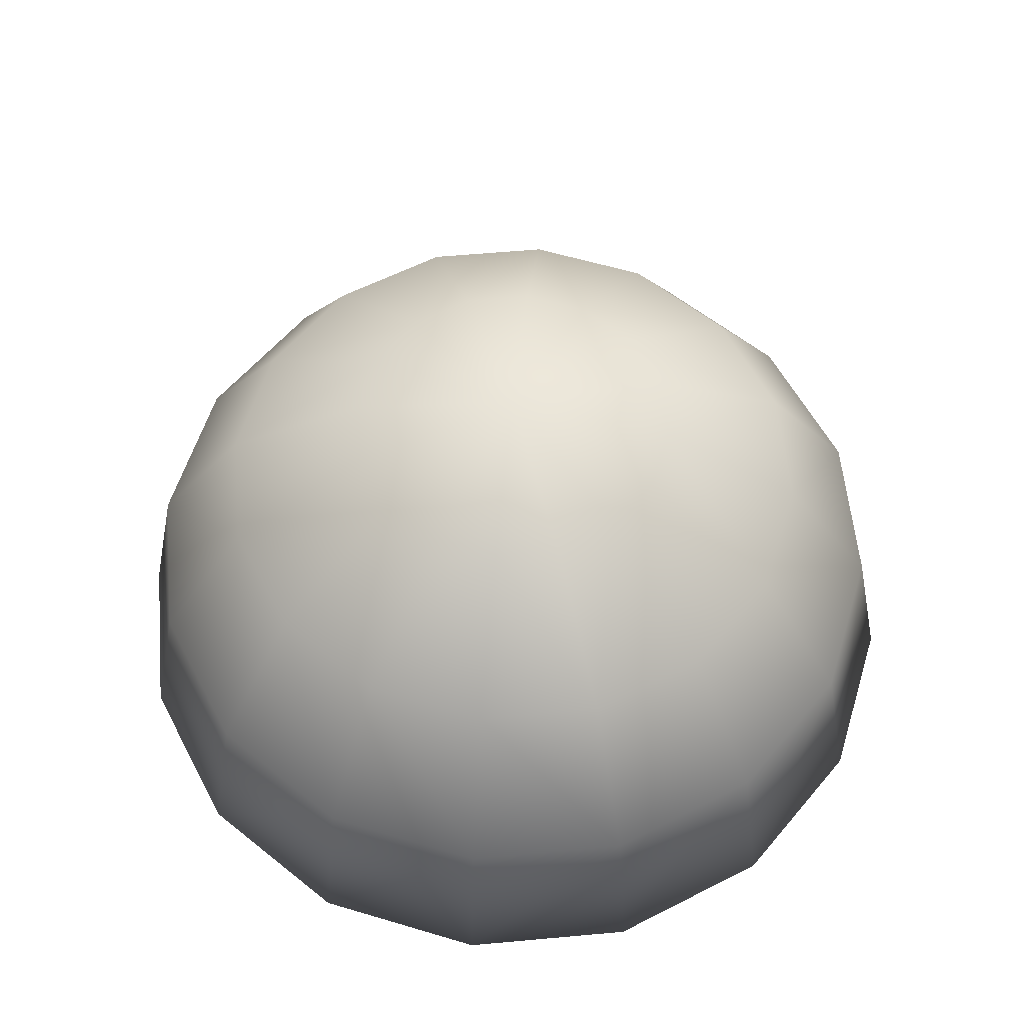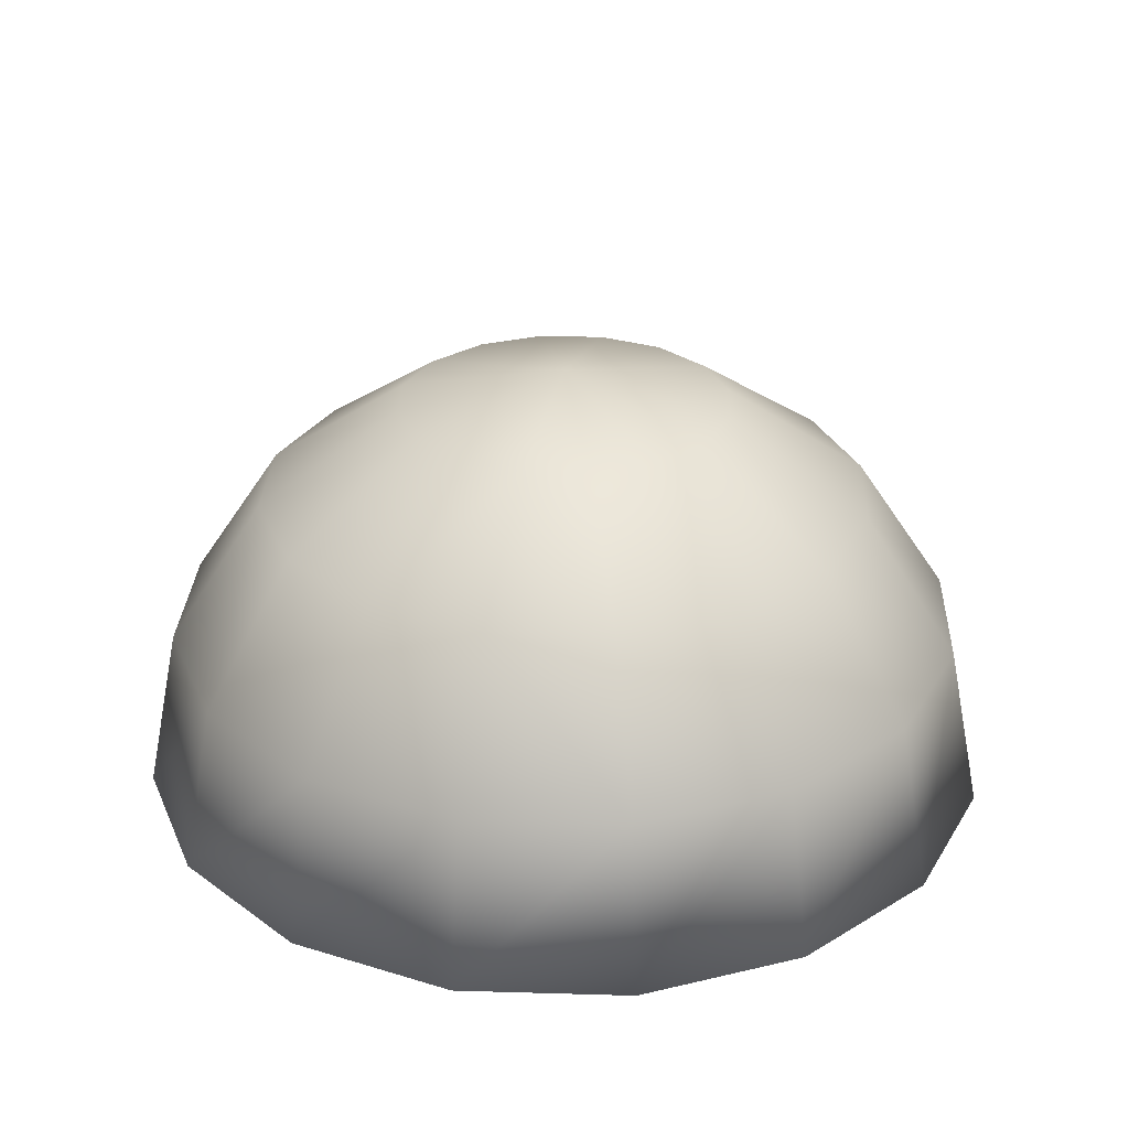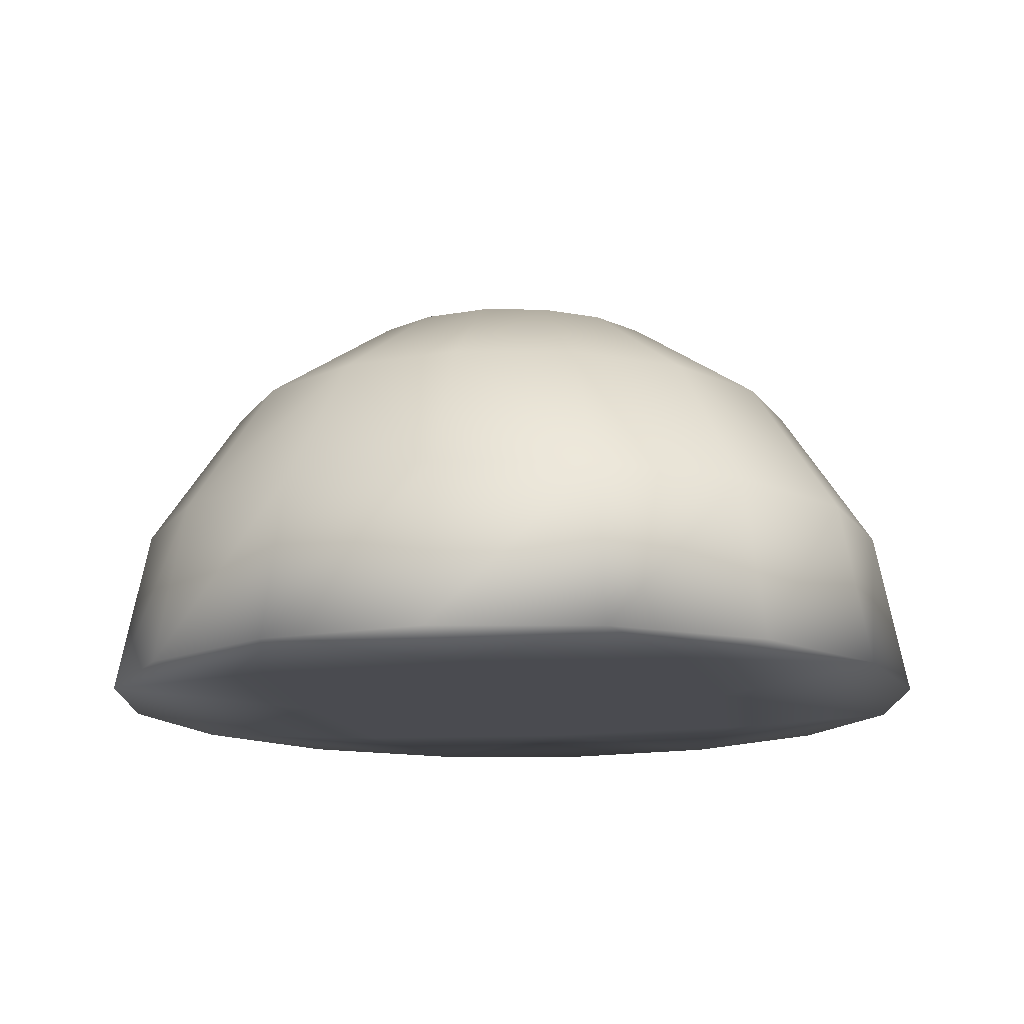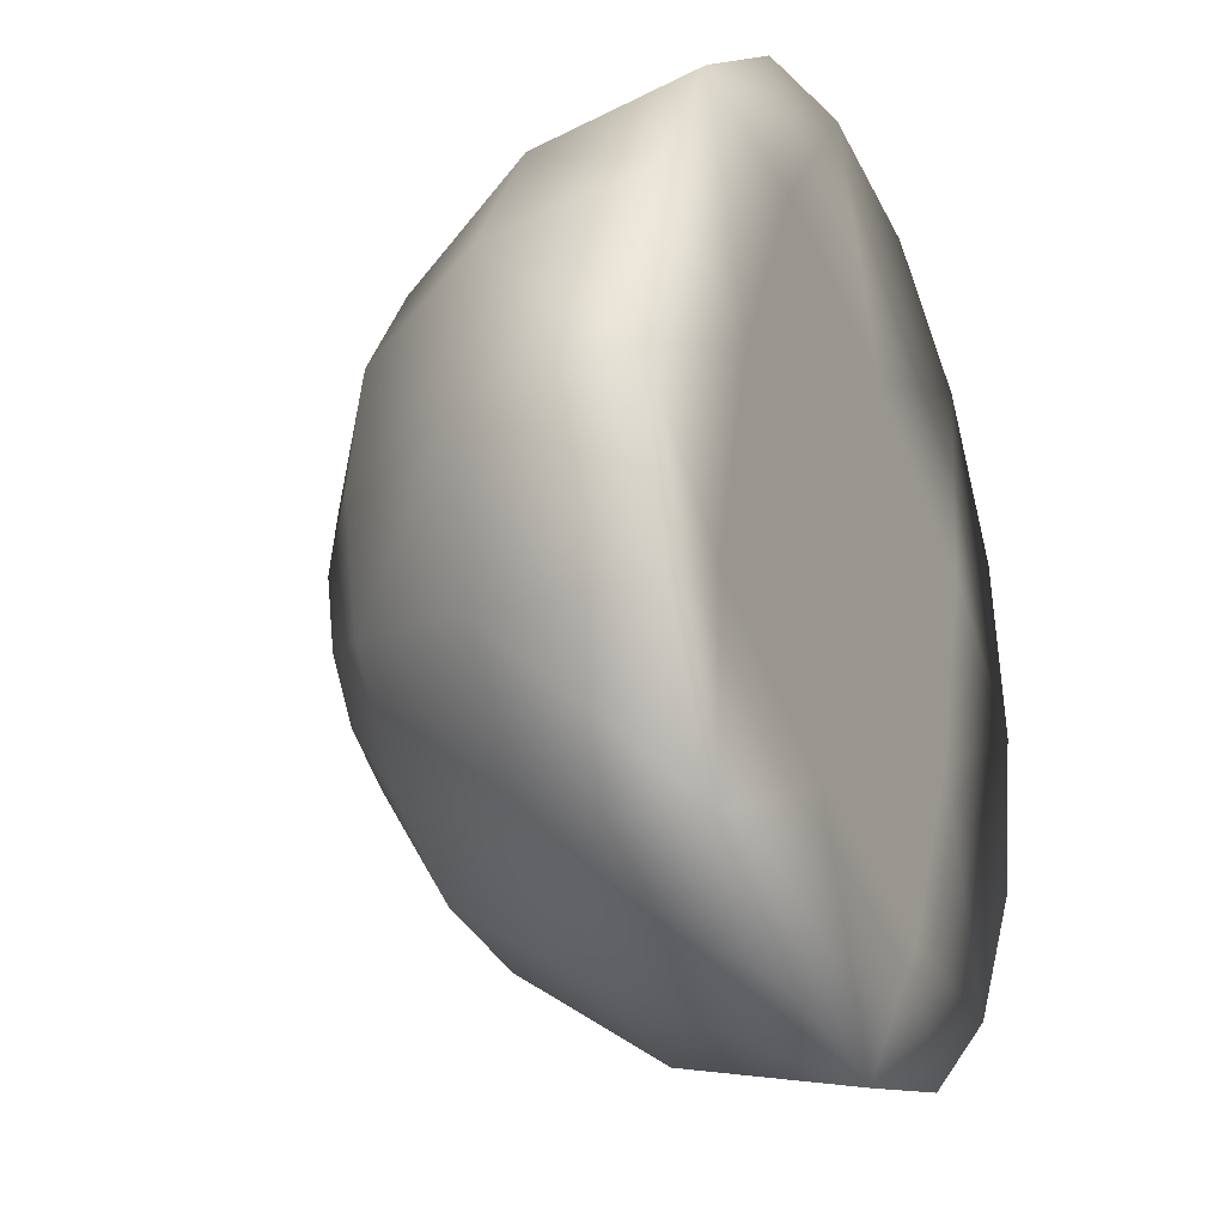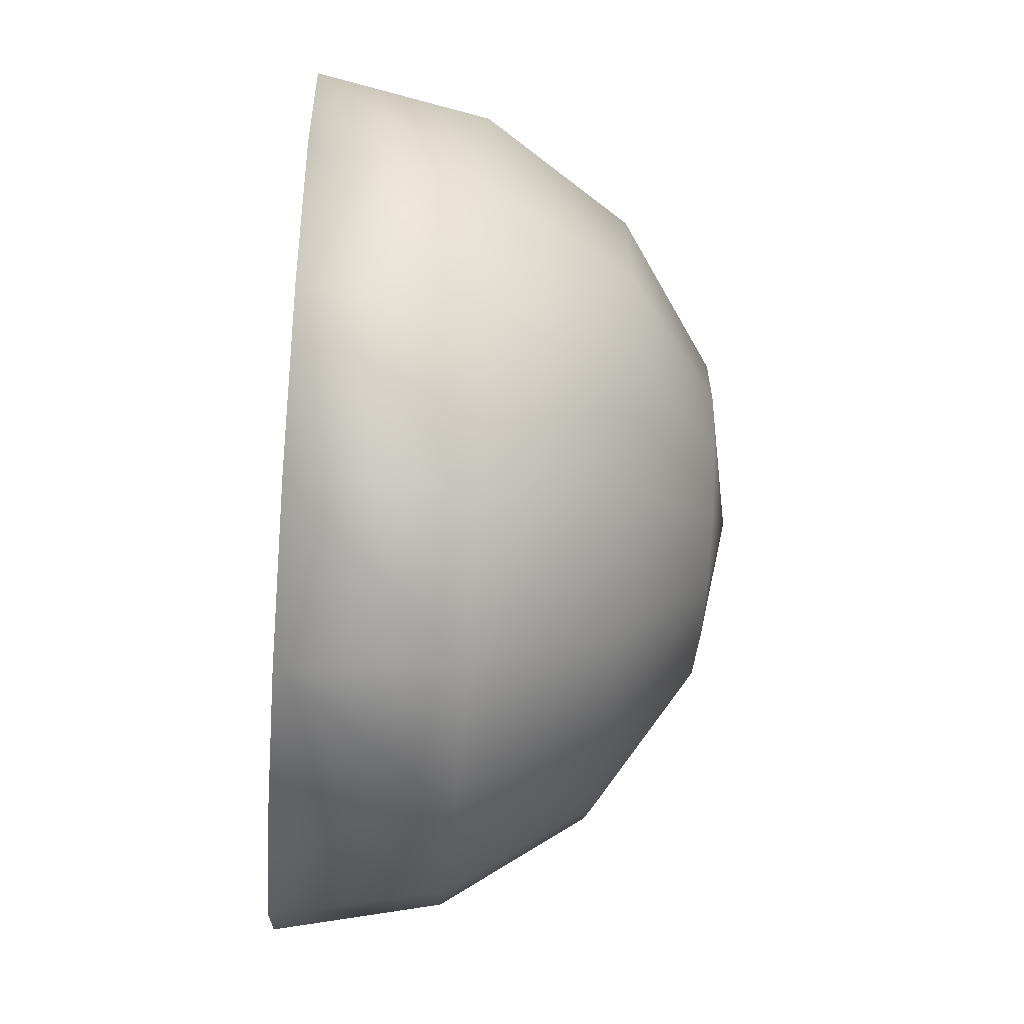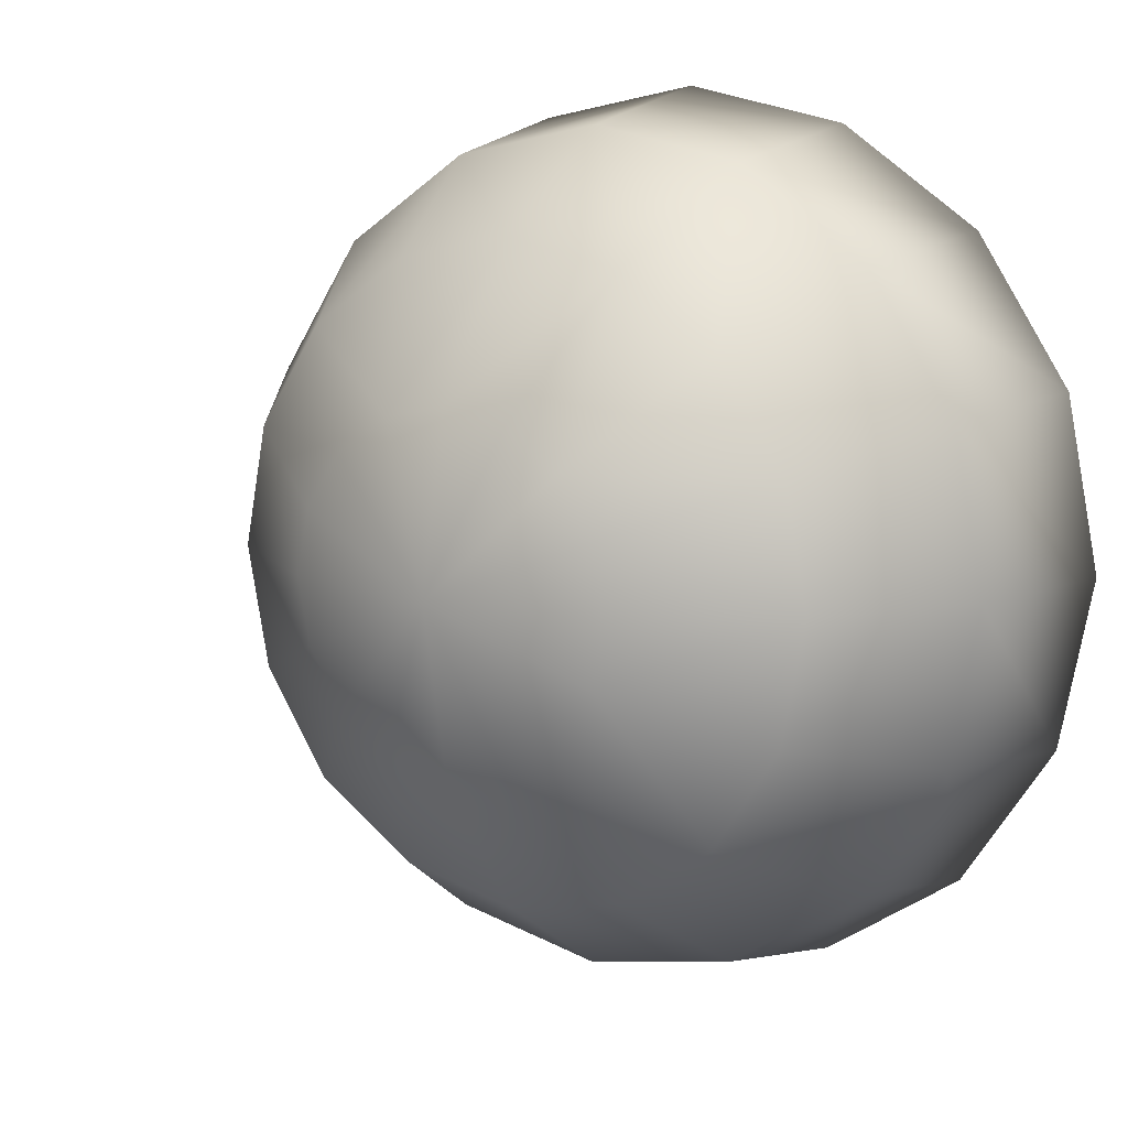
<metadata>
{"format":"obj","ext":"obj","renderer":"f3d","projection":"perspective","resolution":1024,"background":"white","views":[{"elev":58.2,"azim":163.4,"up":"+Y"},{"elev":28.1,"azim":171.3,"up":"+Y"},{"elev":-14.4,"azim":123.4,"up":"+Y"},{"elev":-22.9,"azim":-65.9,"up":"+Z"},{"elev":-47.7,"azim":85.6,"up":"+Z"},{"elev":10.8,"azim":-145.7,"up":"+Z"}]}
</metadata>
<code>
o Sphere
v 0 1.722 4.157
v 1.591 1.722 3.841
v 0 5.329e-15 4.5
v 0.659 4.157 1.591
v 0 4.157 1.722
v 0 4.5 -1.266e-14
v 1.218 3.182 2.94
v 0 3.182 3.182
v 1.218 4.157 1.218
v 2.25 3.182 2.25
v 2.94 1.722 2.94
v 1.722 7.105e-15 4.157
v 1.591 4.157 0.659
v 2.94 3.182 1.218
v 3.841 1.722 1.591
v 3.182 1.066e-14 3.182
v 1.722 4.157 -9.287e-15
v 4.157 1.722 -8.989e-15
v 4.157 1.066e-14 1.722
v 3.182 3.182 -8.724e-15
v 1.591 4.157 -0.659
v 2.94 3.182 -1.218
v 3.841 1.722 -1.591
v 4.5 1.066e-14 -9.222e-15
v 2.25 3.182 -2.25
v 2.94 1.722 -2.94
v 1.218 4.157 -1.218
v 4.157 8.882e-15 -1.722
v 0.659 4.157 -1.591
v 1.591 1.722 -3.841
v 3.182 7.105e-15 -3.182
v 1.218 3.182 -2.94
v 0 1.722 -4.157
v 1.722 1.243e-14 -4.157
v 0 4.157 -1.722
v 0 3.182 -3.182
v -0.659 4.157 -1.591
v -1.218 3.182 -2.94
v -1.591 1.722 -3.841
v 0 1.243e-14 -4.5
v -1.218 4.157 -1.218
v -2.94 1.722 -2.94
v -1.722 7.105e-15 -4.157
v -2.25 3.182 -2.25
v -1.591 4.157 -0.659
v -3.841 1.722 -1.591
v -3.182 8.882e-15 -3.182
v -2.94 3.182 -1.218
v -1.722 4.157 -9.287e-15
v -3.182 3.182 -8.724e-15
v -4.157 1.722 -8.989e-15
v -4.157 7.105e-15 -1.722
v -1.591 4.157 0.659
v -2.94 3.182 1.218
v -3.841 1.722 1.591
v -4.5 1.066e-14 4.5e-06
v -1.218 4.157 1.218
v -2.94 1.722 2.94
v -4.157 8.882e-15 1.722
v -2.25 3.182 2.25
v -0.659 4.157 1.591
v -1.218 3.182 2.94
v -1.591 1.722 3.841
v -3.182 1.066e-14 3.182
v -1.722 7.105e-15 4.157
v 1.319 7.105e-15 -2.982
v -0.932 8.882e-15 -2.25
v -3.041 7.105e-15 -1.176
v 2.386 7.105e-15 -0.9885
v 0 1.066e-14 -9.222e-15
v -2.386 8.882e-15 0.9885
v 3.041 8.882e-15 1.176
v 0.932 8.882e-15 2.25
v -1.319 7.105e-15 2.982
f 3 2 1
f 6 5 4
f 8 2 7
f 8 4 5
f 6 4 9
f 2 10 7
f 4 10 9
f 12 11 2
f 9 14 13
f 16 15 11
f 6 9 13
f 11 14 10
f 14 17 13
f 19 18 15
f 6 13 17
f 15 20 14
f 6 17 21
f 20 23 22
f 20 21 17
f 24 23 18
f 22 26 25
f 22 27 21
f 28 26 23
f 6 21 27
f 25 29 27
f 31 30 26
f 6 27 29
f 25 30 32
f 34 33 30
f 6 29 35
f 32 33 36
f 29 36 35
f 6 35 37
f 36 39 38
f 36 37 35
f 40 39 33
f 38 41 37
f 43 42 39
f 6 37 41
f 38 42 44
f 44 45 41
f 47 46 42
f 6 41 45
f 44 46 48
f 6 45 49
f 48 51 50
f 45 50 49
f 52 51 46
f 6 49 53
f 50 55 54
f 50 53 49
f 56 55 51
f 54 57 53
f 59 58 55
f 6 53 57
f 54 58 60
f 57 62 61
f 64 63 58
f 6 57 61
f 60 63 62
f 6 61 5
f 62 1 8
f 62 5 61
f 65 1 63
f 66 34 31
f 67 40 66
f 67 47 43
f 68 52 47
f 69 31 28
f 70 66 69
f 70 68 67
f 71 56 68
f 24 69 28
f 72 70 69
f 74 70 73
f 64 71 74
f 19 72 24
f 16 73 72
f 3 73 12
f 65 74 3
f 3 12 2
f 8 1 2
f 8 7 4
f 2 11 10
f 4 7 10
f 12 16 11
f 9 10 14
f 16 19 15
f 11 15 14
f 14 20 17
f 19 24 18
f 15 18 20
f 20 18 23
f 20 22 21
f 24 28 23
f 22 23 26
f 22 25 27
f 28 31 26
f 25 32 29
f 31 34 30
f 25 26 30
f 34 40 33
f 32 30 33
f 29 32 36
f 36 33 39
f 36 38 37
f 40 43 39
f 38 44 41
f 43 47 42
f 38 39 42
f 44 48 45
f 47 52 46
f 44 42 46
f 48 46 51
f 45 48 50
f 52 56 51
f 50 51 55
f 50 54 53
f 56 59 55
f 54 60 57
f 59 64 58
f 54 55 58
f 57 60 62
f 64 65 63
f 60 58 63
f 62 63 1
f 62 8 5
f 65 3 1
f 66 40 34
f 67 43 40
f 67 68 47
f 68 56 52
f 69 66 31
f 70 67 66
f 70 71 68
f 71 59 56
f 24 72 69
f 72 73 70
f 74 71 70
f 64 59 71
f 19 16 72
f 16 12 73
f 3 74 73
f 65 64 74

</code>
